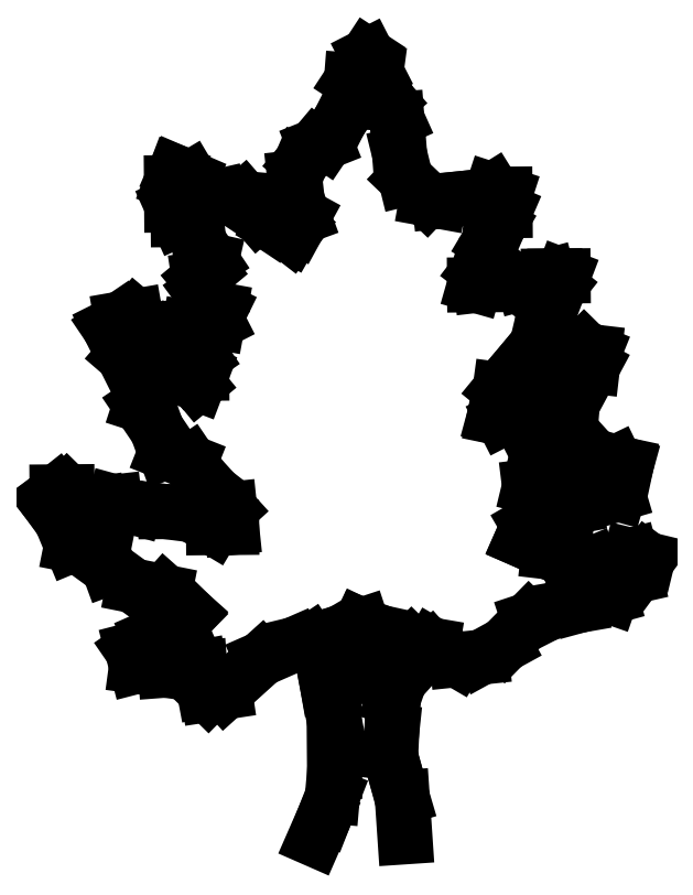
<metadata>
{"format":"dxf","ext":"dxf","renderer":"ezdxf+matplotlib","layout":"modelspace","background":"white","min_lineweight":24,"dpi":150}
</metadata>
<code>
0
SECTION
2
ENTITIES
0
LINE
8
0
10
41.63
20
51.67
30
0
11
41.75
21
51.77
31
0
0
LINE
8
0
10
41.2
20
51.77
30
0
11
41.24
21
51.94
31
0
0
LINE
8
0
10
41.22
20
51.55
30
0
11
41.2
21
51.77
31
0
0
LINE
8
0
10
41.32
20
51.57
30
0
11
41.22
21
51.55
31
0
0
LINE
8
0
10
41.39
20
51.63
30
0
11
41.32
21
51.57
31
0
0
LINE
8
0
10
41.57
20
51.81
30
0
11
41.39
21
51.63
31
0
0
LINE
8
0
10
40.95
20
51.73
30
0
11
41.08
21
52
31
0
0
LINE
8
0
10
40.85
20
51.9
30
0
11
40.95
21
51.73
31
0
0
LINE
8
0
10
40.73
20
51.66
30
0
11
40.62
21
51.84
31
0
0
LINE
8
0
10
40.77
20
51.43
30
0
11
40.73
21
51.66
31
0
0
LINE
8
0
10
40.84
20
51.11
30
0
11
40.77
21
51.43
31
0
0
LINE
8
0
10
40.84
20
50.62
30
0
11
40.84
21
51.11
31
0
0
LINE
8
0
10
40.82
20
50.39
30
0
11
40.84
21
50.62
31
0
0
LINE
8
0
10
40.75
20
50.19
30
0
11
40.82
21
50.39
31
0
0
LINE
8
0
10
40.65
20
49.98
30
0
11
40.75
21
50.19
31
0
0
LINE
8
0
10
41.48
20
50.38
30
0
11
41.5
21
50.01
31
0
0
LINE
8
0
10
41.42
20
50.57
30
0
11
41.48
21
50.38
31
0
0
LINE
8
0
10
41.36
20
50.8
30
0
11
41.42
21
50.57
31
0
0
LINE
8
0
10
41.38
20
50.99
30
0
11
41.36
21
50.8
31
0
0
LINE
8
0
10
41.4
20
51.3
30
0
11
41.38
21
50.99
31
0
0
LINE
8
0
10
41.45
20
51.48
30
0
11
41.4
21
51.3
31
0
0
LINE
8
0
10
41.63
20
51.67
30
0
11
41.45
21
51.48
31
0
0
LINE
8
0
10
41.45
20
51.86
30
0
11
41.1
21
52
31
0
0
LINE
8
0
10
41.76
20
51.81
30
0
11
41.45
21
51.86
31
0
0
LINE
8
0
10
41.99
20
51.67
30
0
11
41.76
21
51.81
31
0
0
LINE
8
0
10
42.23
20
51.7
30
0
11
41.99
21
51.67
31
0
0
LINE
8
0
10
42.44
20
51.82
30
0
11
42.23
21
51.7
31
0
0
LINE
8
0
10
42.67
20
52.05
30
0
11
42.44
21
51.82
31
0
0
LINE
8
0
10
42.84
20
52.11
30
0
11
42.67
21
52.05
31
0
0
LINE
8
0
10
42.92
20
52.15
30
0
11
42.84
21
52.11
31
0
0
LINE
8
0
10
43.15
20
52.19
30
0
11
42.92
21
52.15
31
0
0
LINE
8
0
10
43.44
20
52.27
30
0
11
43.15
21
52.19
31
0
0
LINE
8
0
10
43.5
20
52.42
30
0
11
43.44
21
52.27
31
0
0
LINE
8
0
10
43.67
20
52.46
30
0
11
43.5
21
52.42
31
0
0
LINE
8
0
10
43.79
20
52.62
30
0
11
43.67
21
52.46
31
0
0
LINE
8
0
10
43.63
20
52.65
30
0
11
43.79
21
52.62
31
0
0
LINE
8
0
10
43.33
20
52.57
30
0
11
43.63
21
52.65
31
0
0
LINE
8
0
10
43.26
20
52.57
30
0
11
43.33
21
52.57
31
0
0
LINE
8
0
10
43.07
20
52.49
30
0
11
43.26
21
52.57
31
0
0
LINE
8
0
10
42.99
20
52.67
30
0
11
43.07
21
52.49
31
0
0
LINE
8
0
10
42.86
20
52.69
30
0
11
42.99
21
52.67
31
0
0
LINE
8
0
10
42.6
20
52.8
30
0
11
42.86
21
52.69
31
0
0
LINE
8
0
10
42.66
20
52.94
30
0
11
42.6
21
52.8
31
0
0
LINE
8
0
10
42.9
20
53.07
30
0
11
42.66
21
52.94
31
0
0
LINE
8
0
10
43.11
20
53.11
30
0
11
42.9
21
53.07
31
0
0
LINE
8
0
10
43.51
20
53.23
30
0
11
43.11
21
53.11
31
0
0
LINE
8
0
10
43.59
20
53.5
30
0
11
43.51
21
53.23
31
0
0
LINE
8
0
10
43.49
20
53.53
30
0
11
43.59
21
53.5
31
0
0
LINE
8
0
10
43.28
20
53.42
30
0
11
43.49
21
53.53
31
0
0
LINE
8
0
10
43.1
20
53.45
30
0
11
43.28
21
53.42
31
0
0
LINE
8
0
10
42.99
20
53.42
30
0
11
43.1
21
53.45
31
0
0
LINE
8
0
10
42.87
20
53.33
30
0
11
42.99
21
53.42
31
0
0
LINE
8
0
10
42.68
20
53.3
30
0
11
42.87
21
53.33
31
0
0
LINE
8
0
10
42.75
20
53.61
30
0
11
42.68
21
53.3
31
0
0
LINE
8
0
10
42.91
20
53.69
30
0
11
42.75
21
53.61
31
0
0
LINE
8
0
10
43.06
20
53.83
30
0
11
42.91
21
53.69
31
0
0
LINE
8
0
10
43.08
20
54.08
30
0
11
43.06
21
53.83
31
0
0
LINE
8
0
10
43.27
20
54.44
30
0
11
43.08
21
54.08
31
0
0
LINE
8
0
10
43.29
20
54.57
30
0
11
43.27
21
54.44
31
0
0
LINE
8
0
10
43.19
20
54.61
30
0
11
43.29
21
54.57
31
0
0
LINE
8
0
10
42.96
20
54.37
30
0
11
43.19
21
54.61
31
0
0
LINE
8
0
10
42.86
20
54.28
30
0
11
42.96
21
54.37
31
0
0
LINE
8
0
10
42.71
20
54.2
30
0
11
42.86
21
54.28
31
0
0
LINE
8
0
10
42.5
20
53.98
30
0
11
42.71
21
54.2
31
0
0
LINE
8
0
10
42.42
20
53.94
30
0
11
42.5
21
53.98
31
0
0
LINE
8
0
10
42.35
20
53.96
30
0
11
42.42
21
53.94
31
0
0
LINE
8
0
10
42.38
20
54.1
30
0
11
42.35
21
53.96
31
0
0
LINE
8
0
10
42.4
20
54.21
30
0
11
42.38
21
54.1
31
0
0
LINE
8
0
10
42.59
20
54.45
30
0
11
42.4
21
54.21
31
0
0
LINE
8
0
10
42.75
20
54.63
30
0
11
42.59
21
54.45
31
0
0
LINE
8
0
10
42.8
20
54.87
30
0
11
42.75
21
54.63
31
0
0
LINE
8
0
10
42.82
20
55.01
30
0
11
42.8
21
54.87
31
0
0
LINE
8
0
10
42.96
20
55.19
30
0
11
42.82
21
55.01
31
0
0
LINE
8
0
10
42.99
20
55.29
30
0
11
42.96
21
55.19
31
0
0
LINE
8
0
10
42.92
20
55.28
30
0
11
42.99
21
55.29
31
0
0
LINE
8
0
10
42.86
20
55.28
30
0
11
42.92
21
55.28
31
0
0
LINE
8
0
10
42.62
20
55.22
30
0
11
42.86
21
55.28
31
0
0
LINE
8
0
10
42.49
20
55.22
30
0
11
42.62
21
55.22
31
0
0
LINE
8
0
10
42.38
20
55.22
30
0
11
42.49
21
55.22
31
0
0
LINE
8
0
10
42.22
20
55.2
30
0
11
42.38
21
55.22
31
0
0
LINE
8
0
10
42.16
20
55.2
30
0
11
42.22
21
55.2
31
0
0
LINE
8
0
10
42.2
20
55.33
30
0
11
42.16
21
55.2
31
0
0
LINE
8
0
10
42.27
20
55.43
30
0
11
42.2
21
55.33
31
0
0
LINE
8
0
10
42.3
20
55.61
30
0
11
42.27
21
55.43
31
0
0
LINE
8
0
10
42.39
20
55.76
30
0
11
42.3
21
55.61
31
0
0
LINE
8
0
10
42.45
20
55.9
30
0
11
42.39
21
55.76
31
0
0
LINE
8
0
10
42.45
20
56.05
30
0
11
42.45
21
55.9
31
0
0
LINE
8
0
10
42.33
20
56.09
30
0
11
42.45
21
56.05
31
0
0
LINE
8
0
10
42.23
20
56.03
30
0
11
42.33
21
56.09
31
0
0
LINE
8
0
10
42.04
20
56.01
30
0
11
42.23
21
56.03
31
0
0
LINE
8
0
10
41.83
20
55.99
30
0
11
42.04
21
56.01
31
0
0
LINE
8
0
10
41.71
20
56.01
30
0
11
41.83
21
55.99
31
0
0
LINE
8
0
10
41.51
20
56.2
30
0
11
41.71
21
56.01
31
0
0
LINE
8
0
10
41.45
20
56.43
30
0
11
41.51
21
56.2
31
0
0
LINE
8
0
10
41.43
20
56.76
30
0
11
41.45
21
56.43
31
0
0
LINE
8
0
10
41.35
20
56.94
30
0
11
41.43
21
56.76
31
0
0
LINE
8
0
10
41.22
20
57.09
30
0
11
41.35
21
56.94
31
0
0
LINE
8
0
10
41.23
20
57.21
30
0
11
41.22
21
57.09
31
0
0
LINE
8
0
10
41.15
20
57.36
30
0
11
41.23
21
57.21
31
0
0
LINE
8
0
10
41
20
57.13
30
0
11
41.15
21
57.36
31
0
0
LINE
8
0
10
40.99
20
56.93
30
0
11
41
21
57.13
31
0
0
LINE
8
0
10
40.89
20
56.74
30
0
11
40.99
21
56.93
31
0
0
LINE
8
0
10
40.76
20
56.54
30
0
11
40.89
21
56.74
31
0
0
LINE
8
0
10
40.66
20
56.51
30
0
11
40.76
21
56.54
31
0
0
LINE
8
0
10
40.53
20
56.35
30
0
11
40.66
21
56.51
31
0
0
LINE
8
0
10
40.47
20
56.21
30
0
11
40.53
21
56.35
31
0
0
LINE
8
0
10
40.49
20
56
30
0
11
40.47
21
56.21
31
0
0
LINE
8
0
10
40.55
20
55.85
30
0
11
40.49
21
56
31
0
0
LINE
8
0
10
40.49
20
55.75
30
0
11
40.55
21
55.85
31
0
0
LINE
8
0
10
40.43
20
55.67
30
0
11
40.49
21
55.75
31
0
0
LINE
8
0
10
40.26
20
55.77
30
0
11
40.43
21
55.67
31
0
0
LINE
8
0
10
40.12
20
55.86
30
0
11
40.26
21
55.77
31
0
0
LINE
8
0
10
39.99
20
56.01
30
0
11
40.12
21
55.86
31
0
0
LINE
8
0
10
39.76
20
56.03
30
0
11
39.99
21
56.01
31
0
0
LINE
8
0
10
39.66
20
56.01
30
0
11
39.76
21
56.03
31
0
0
LINE
8
0
10
39.56
20
56.07
30
0
11
39.66
21
56.01
31
0
0
LINE
8
0
10
39.48
20
56.2
30
0
11
39.56
21
56.07
31
0
0
LINE
8
0
10
39.34
20
56.26
30
0
11
39.48
21
56.2
31
0
0
LINE
8
0
10
39.31
20
56.16
30
0
11
39.34
21
56.26
31
0
0
LINE
8
0
10
39.31
20
55.95
30
0
11
39.31
21
56.16
31
0
0
LINE
8
0
10
39.37
20
55.82
30
0
11
39.31
21
55.95
31
0
0
LINE
8
0
10
39.54
20
55.82
30
0
11
39.37
21
55.82
31
0
0
LINE
8
0
10
39.56
20
55.61
30
0
11
39.54
21
55.82
31
0
0
LINE
8
0
10
39.68
20
55.43
30
0
11
39.56
21
55.61
31
0
0
LINE
8
0
10
39.66
20
55.34
30
0
11
39.68
21
55.43
31
0
0
LINE
8
0
10
39.57
20
55.26
30
0
11
39.66
21
55.34
31
0
0
LINE
8
0
10
39.59
20
55.14
30
0
11
39.57
21
55.26
31
0
0
LINE
8
0
10
39.69
20
55.01
30
0
11
39.59
21
55.14
31
0
0
LINE
8
0
10
39.76
20
54.97
30
0
11
39.69
21
55.01
31
0
0
LINE
8
0
10
39.74
20
54.85
30
0
11
39.76
21
54.97
31
0
0
LINE
8
0
10
39.59
20
54.77
30
0
11
39.74
21
54.85
31
0
0
LINE
8
0
10
39.47
20
54.79
30
0
11
39.59
21
54.77
31
0
0
LINE
8
0
10
39.47
20
54.69
30
0
11
39.47
21
54.79
31
0
0
LINE
8
0
10
39.59
20
54.52
30
0
11
39.47
21
54.69
31
0
0
LINE
8
0
10
39.59
20
54.37
30
0
11
39.59
21
54.52
31
0
0
LINE
8
0
10
39.55
20
54.27
30
0
11
39.59
21
54.37
31
0
0
LINE
8
0
10
39.46
20
54.38
30
0
11
39.55
21
54.27
31
0
0
LINE
8
0
10
39.3
20
54.58
30
0
11
39.46
21
54.38
31
0
0
LINE
8
0
10
39.2
20
54.69
30
0
11
39.3
21
54.58
31
0
0
LINE
8
0
10
39.08
20
54.81
30
0
11
39.2
21
54.69
31
0
0
LINE
8
0
10
38.97
20
54.91
30
0
11
39.08
21
54.81
31
0
0
LINE
8
0
10
38.84
20
54.88
30
0
11
38.97
21
54.91
31
0
0
LINE
8
0
10
38.72
20
54.8
30
0
11
38.84
21
54.88
31
0
0
LINE
8
0
10
38.85
20
54.53
30
0
11
38.72
21
54.8
31
0
0
LINE
8
0
10
39.03
20
54.38
30
0
11
38.85
21
54.53
31
0
0
LINE
8
0
10
39.09
20
54.3
30
0
11
39.03
21
54.38
31
0
0
LINE
8
0
10
39.01
20
54.07
30
0
11
39.09
21
54.3
31
0
0
LINE
8
0
10
39.17
20
53.84
30
0
11
39.01
21
54.07
31
0
0
LINE
8
0
10
39.25
20
53.63
30
0
11
39.17
21
53.84
31
0
0
LINE
8
0
10
39.48
20
53.53
30
0
11
39.25
21
53.63
31
0
0
LINE
8
0
10
39.64
20
53.3
30
0
11
39.48
21
53.53
31
0
0
LINE
8
0
10
39.72
20
53.24
30
0
11
39.64
21
53.3
31
0
0
LINE
8
0
10
39.86
20
53.09
30
0
11
39.72
21
53.24
31
0
0
LINE
8
0
10
39.87
20
52.92
30
0
11
39.86
21
53.09
31
0
0
LINE
8
0
10
39.7
20
52.92
30
0
11
39.87
21
52.92
31
0
0
LINE
8
0
10
39.45
20
53.07
30
0
11
39.7
21
52.92
31
0
0
LINE
8
0
10
39.25
20
53.07
30
0
11
39.45
21
53.07
31
0
0
LINE
8
0
10
38.97
20
53.1
30
0
11
39.25
21
53.07
31
0
0
LINE
8
0
10
38.77
20
53.16
30
0
11
38.97
21
53.1
31
0
0
LINE
8
0
10
38.62
20
53.14
30
0
11
38.77
21
53.16
31
0
0
LINE
8
0
10
38.46
20
53.12
30
0
11
38.62
21
53.14
31
0
0
LINE
8
0
10
38.32
20
53.25
30
0
11
38.46
21
53.12
31
0
0
LINE
8
0
10
38.23
20
53.25
30
0
11
38.32
21
53.25
31
0
0
LINE
8
0
10
38.13
20
53.17
30
0
11
38.23
21
53.25
31
0
0
LINE
8
0
10
38.27
20
52.98
30
0
11
38.13
21
53.17
31
0
0
LINE
8
0
10
38.37
20
52.75
30
0
11
38.27
21
52.98
31
0
0
LINE
8
0
10
38.66
20
52.69
30
0
11
38.37
21
52.75
31
0
0
LINE
8
0
10
38.72
20
52.54
30
0
11
38.66
21
52.69
31
0
0
LINE
8
0
10
38.95
20
52.37
30
0
11
38.72
21
52.54
31
0
0
LINE
8
0
10
39.24
20
52.31
30
0
11
38.95
21
52.37
31
0
0
LINE
8
0
10
39.48
20
52.1
30
0
11
39.24
21
52.31
31
0
0
LINE
8
0
10
39.38
20
52
30
0
11
39.48
21
52.1
31
0
0
LINE
8
0
10
39.11
20
51.88
30
0
11
39.38
21
52
31
0
0
LINE
8
0
10
38.94
20
51.77
30
0
11
39.11
21
51.88
31
0
0
LINE
8
0
10
38.98
20
51.61
30
0
11
38.94
21
51.77
31
0
0
LINE
8
0
10
39.25
20
51.57
30
0
11
38.98
21
51.61
31
0
0
LINE
8
0
10
39.57
20
51.6
30
0
11
39.25
21
51.57
31
0
0
LINE
8
0
10
39.61
20
51.38
30
0
11
39.57
21
51.6
31
0
0
LINE
8
0
10
39.65
20
51.35
30
0
11
39.61
21
51.38
31
0
0
LINE
8
0
10
39.81
20
51.37
30
0
11
39.65
21
51.35
31
0
0
LINE
8
0
10
40.15
20
51.68
30
0
11
39.81
21
51.37
31
0
0
LINE
8
0
10
40.46
20
51.82
30
0
11
40.15
21
51.68
31
0
0
LINE
8
0
10
40.79
20
51.9
30
0
11
40.46
21
51.82
31
0
0
LINE
8
0
10
41.1
20
52
30
0
11
40.79
21
51.9
31
0
0
ENDSEC
0
EOF

</code>
